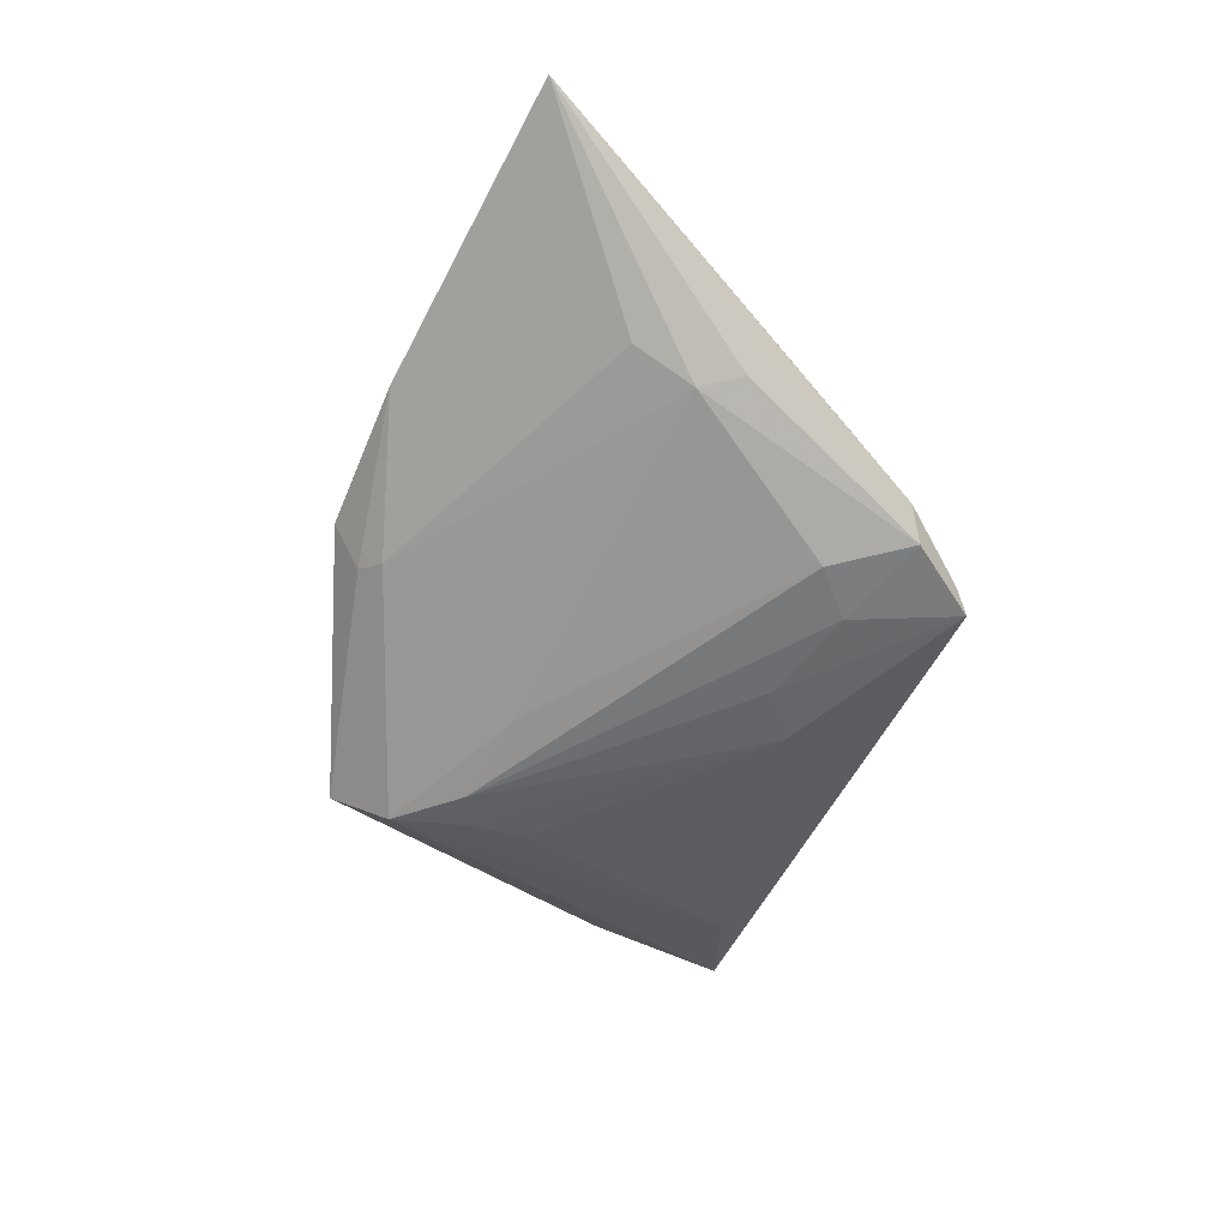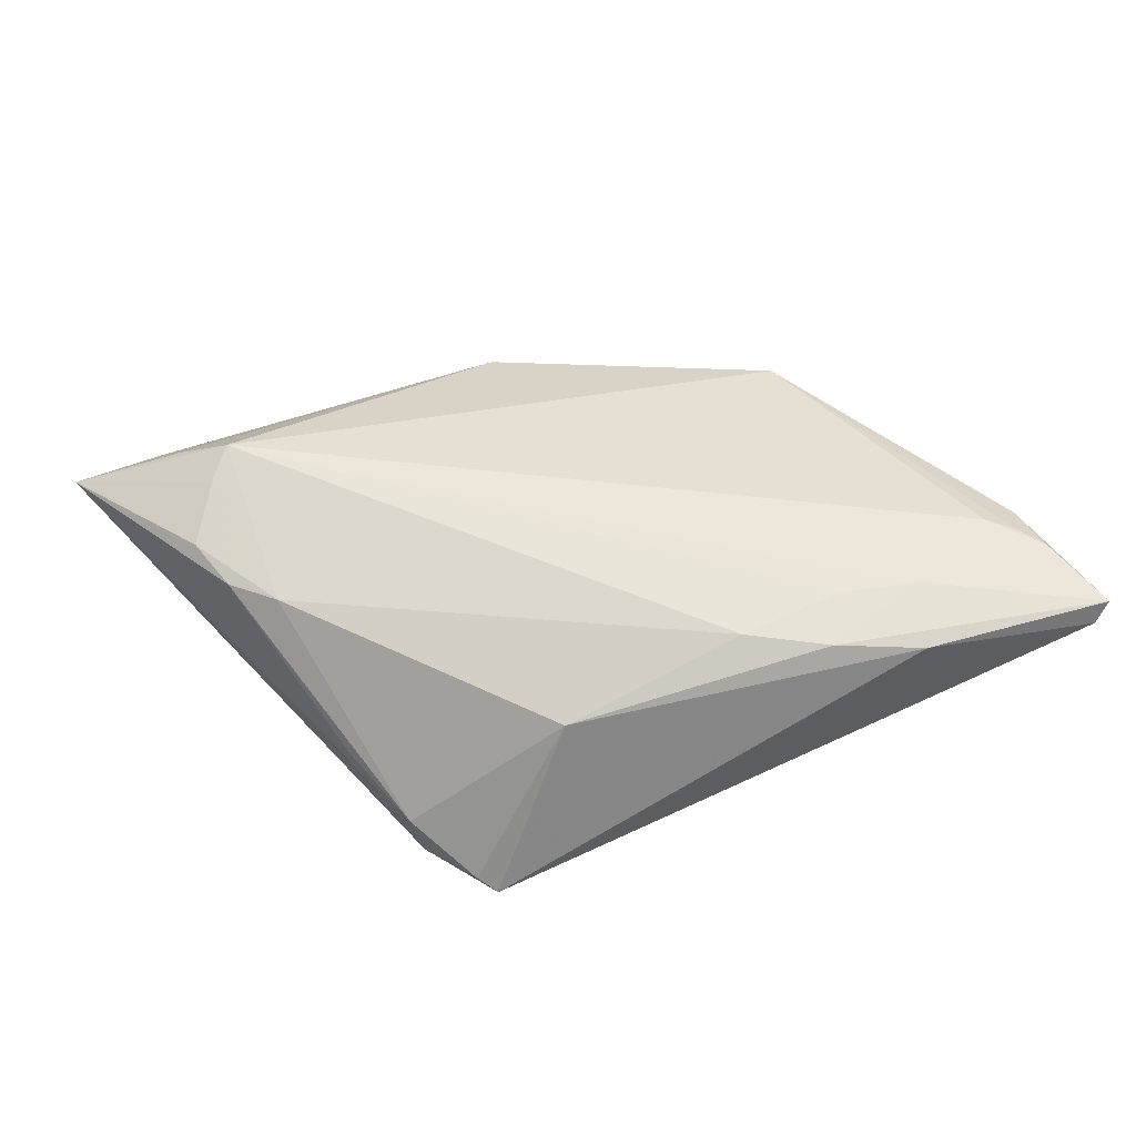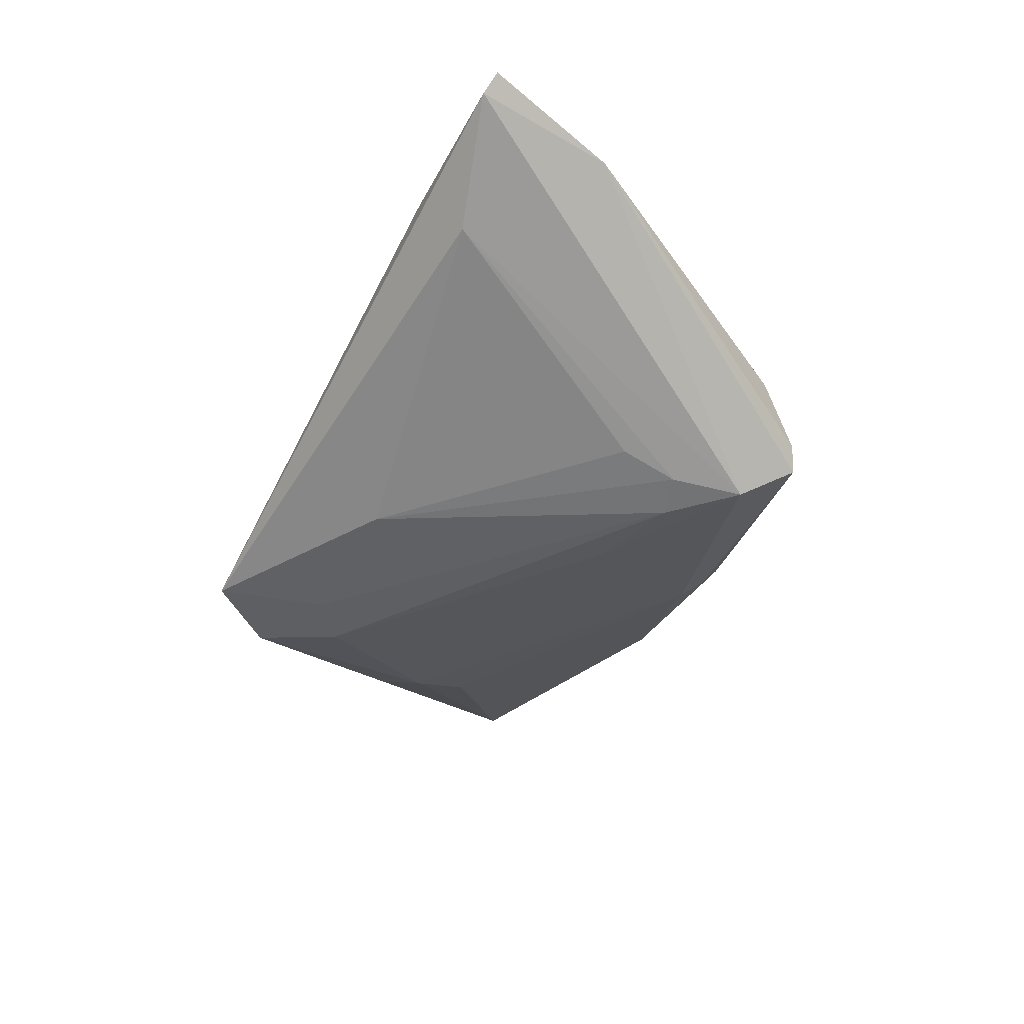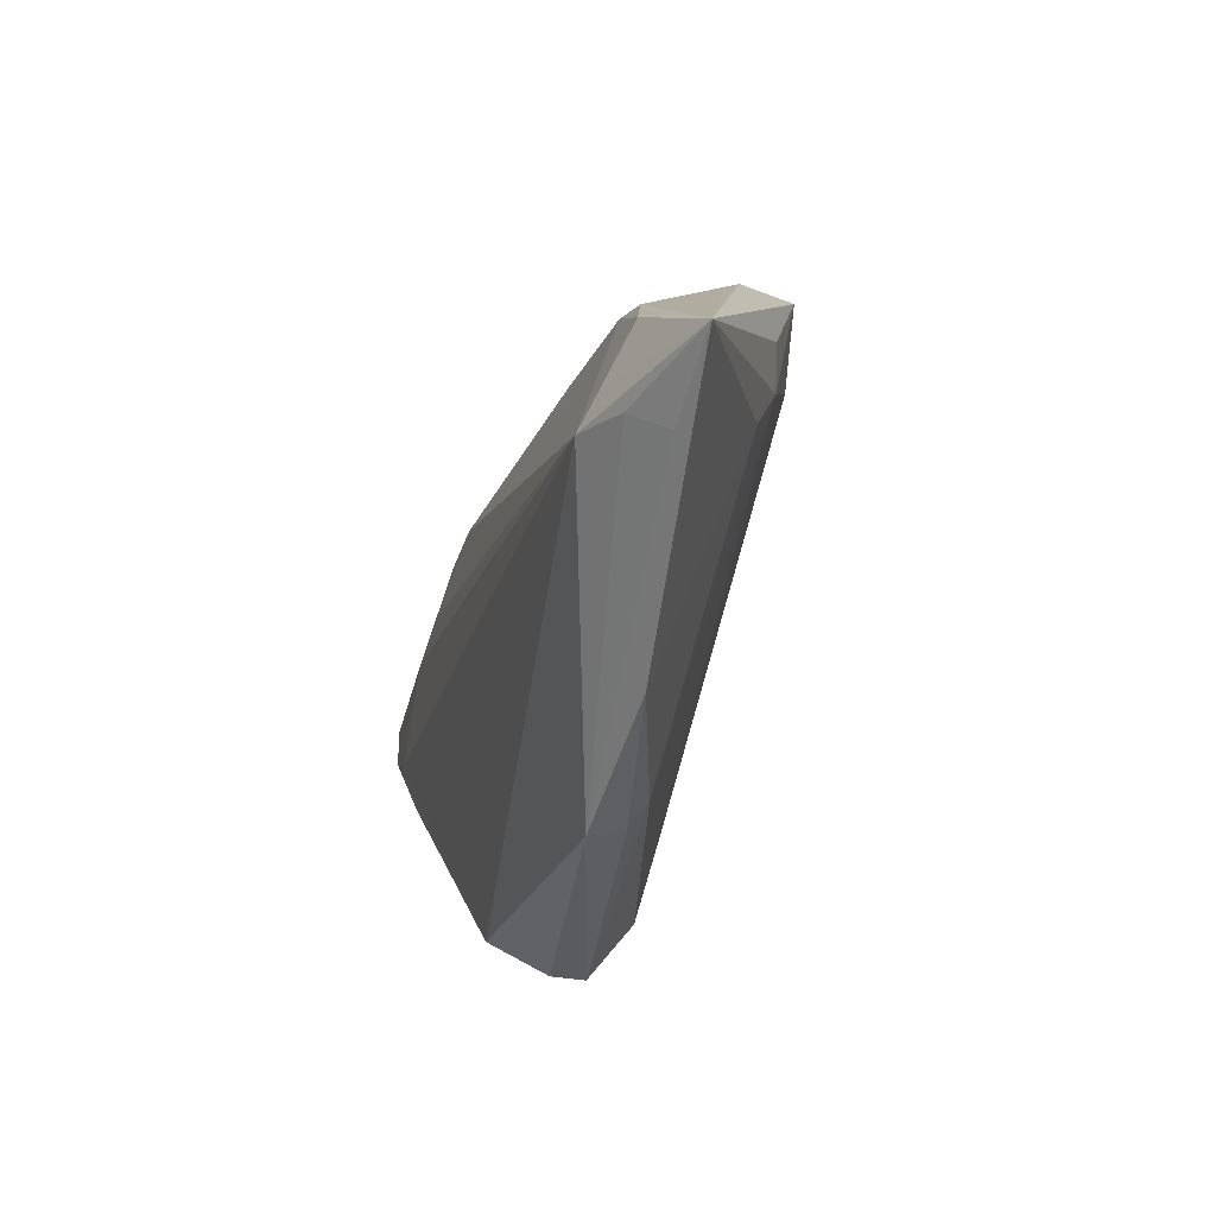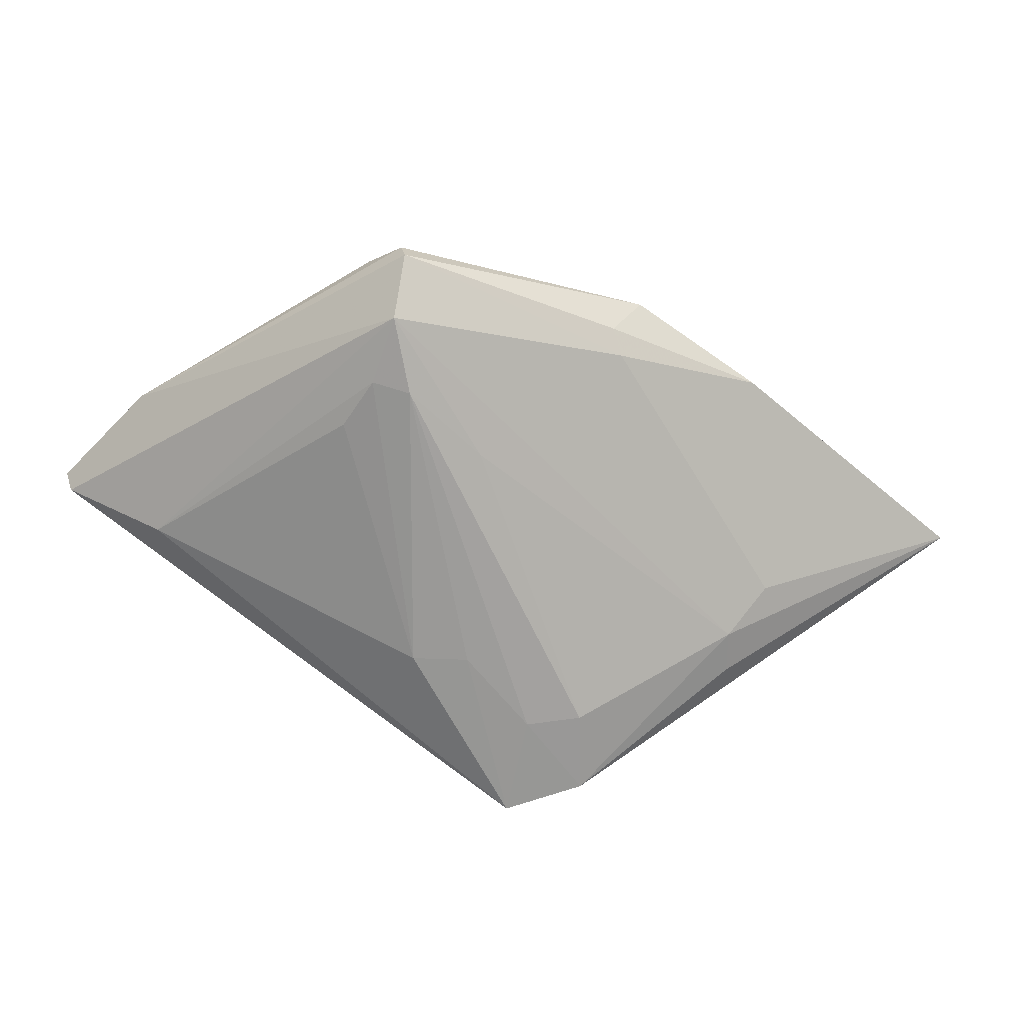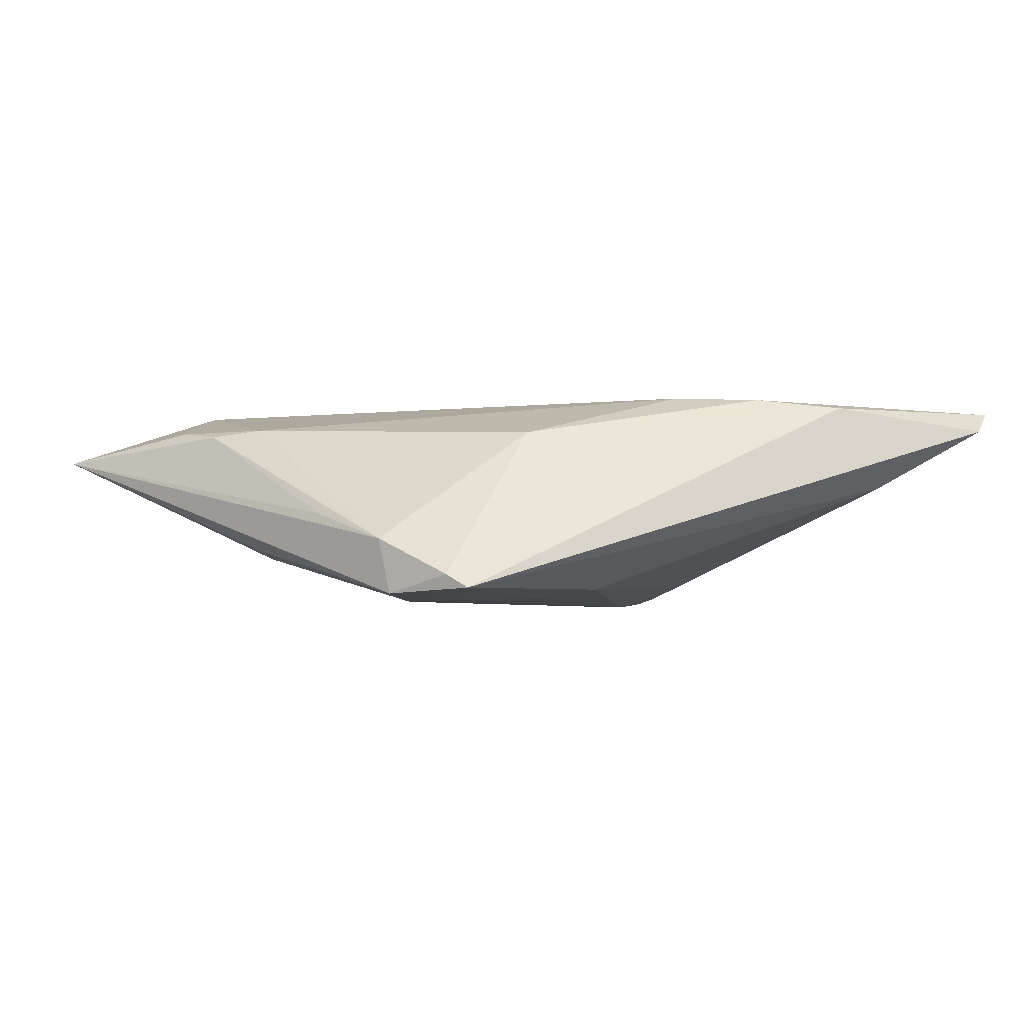
<metadata>
{"format":"obj","ext":"obj","renderer":"f3d","projection":"perspective","resolution":1024,"background":"white","views":[{"elev":-58.7,"azim":70.2,"up":"+Z"},{"elev":55.1,"azim":161.4,"up":"+Z"},{"elev":-40.6,"azim":-119.0,"up":"+Z"},{"elev":-49.2,"azim":73.8,"up":"+Y"},{"elev":-71.1,"azim":-32.0,"up":"+Z"},{"elev":-5.9,"azim":156.7,"up":"+Z"}]}
</metadata>
<code>
v 0.0457 -0.01154 0.01031
v 0.02111 0.03528 -0.01355
v -0.05441 0.01674 0.01028
v 0.03849 -0.02263 0.01441
v 0.04148 -0.01887 0.01291
v -0.0006628 -0.03528 0.002133
v -0.02367 0.02984 0.01351
v -0.01028 -0.008267 -0.01217
v -0.0001019 -0.02887 -0.004542
v -0.02696 0.02361 0.01441
v 0.02814 0.02633 -0.01397
v -0.05646 0.03528 0.01032
v -0.02305 -0.0108 -0.01293
v -0.05466 0.02444 0.01325
v 0.03433 0.01582 -0.003079
v 0.03645 -0.01098 -0.004886
v -0.03455 0.03329 0.01256
v 0.02325 0.03339 -0.01182
v -0.03685 0.02518 0.01441
v 0.04314 -0.00513 0.009172
v 0.05828 -0.02856 0.007437
v -0.05828 0.03435 0.01293
v -0.03624 -0.01984 0.004108
v -0.028 -0.009087 -0.01152
v -0.03306 -0.02554 -0.007046
v -0.002538 0.02246 -0.01252
v 0.0379 -0.0004801 0.009799
v 0.01919 -0.03434 0.001781
v 0.04651 -0.02957 0.007233
v 0.02203 0.01707 -0.01441
v 0.01628 0.02195 -0.01431
v -0.02824 -0.001414 -0.01004
v -0.05217 0.02095 0.01311
v 0.03807 0.001986 -0.007108
v -0.04895 0.01851 0.01339
v 0.003896 0.0182 -0.01358
v 0.0294 0.02564 -0.006968
v 0.009387 0.02681 0.007549
v -0.03376 -0.02535 -0.002943
v -0.03014 -0.0184 -0.01189
v -0.002845 -0.03123 -0.00285
v -0.04243 0.03061 0.002096
v 0.04452 -0.02581 0.01139
v 0.03505 -0.00298 -0.007762
v -0.01368 0.02505 0.0138
f 17 38 2
f 21 28 16
f 16 44 21
f 23 4 35
f 29 28 21
f 27 37 38
f 19 35 4
f 14 19 22
f 35 19 14
f 6 4 23
f 23 39 6
f 6 39 25
f 28 29 6
f 21 44 34
f 26 42 2
f 32 42 26
f 2 42 12
f 22 17 12
f 12 17 2
f 42 40 12
f 2 38 18
f 38 37 18
f 4 27 45
f 45 27 38
f 37 27 20
f 3 39 23
f 3 14 22
f 25 39 3
f 22 12 3
f 3 40 25
f 3 12 40
f 23 35 33
f 35 14 33
f 33 3 23
f 14 3 33
f 4 6 43
f 43 6 29
f 21 4 43
f 43 29 21
f 36 26 2
f 13 26 36
f 13 40 24
f 32 26 24
f 24 26 13
f 24 42 32
f 24 40 42
f 28 6 41
f 41 6 25
f 10 19 4
f 4 45 10
f 7 17 22
f 22 19 7
f 38 17 7
f 7 45 38
f 19 10 7
f 7 10 45
f 21 37 15
f 15 20 21
f 37 20 15
f 1 20 27
f 21 20 1
f 8 30 44
f 13 30 8
f 44 40 8
f 8 40 13
f 11 34 44
f 44 30 11
f 21 34 11
f 11 37 21
f 2 18 11
f 11 18 37
f 13 36 31
f 31 30 13
f 31 36 2
f 2 11 31
f 31 11 30
f 44 16 9
f 9 40 44
f 9 16 28
f 28 41 9
f 25 40 9
f 9 41 25
f 5 27 4
f 5 1 27
f 5 4 21
f 21 1 5

</code>
